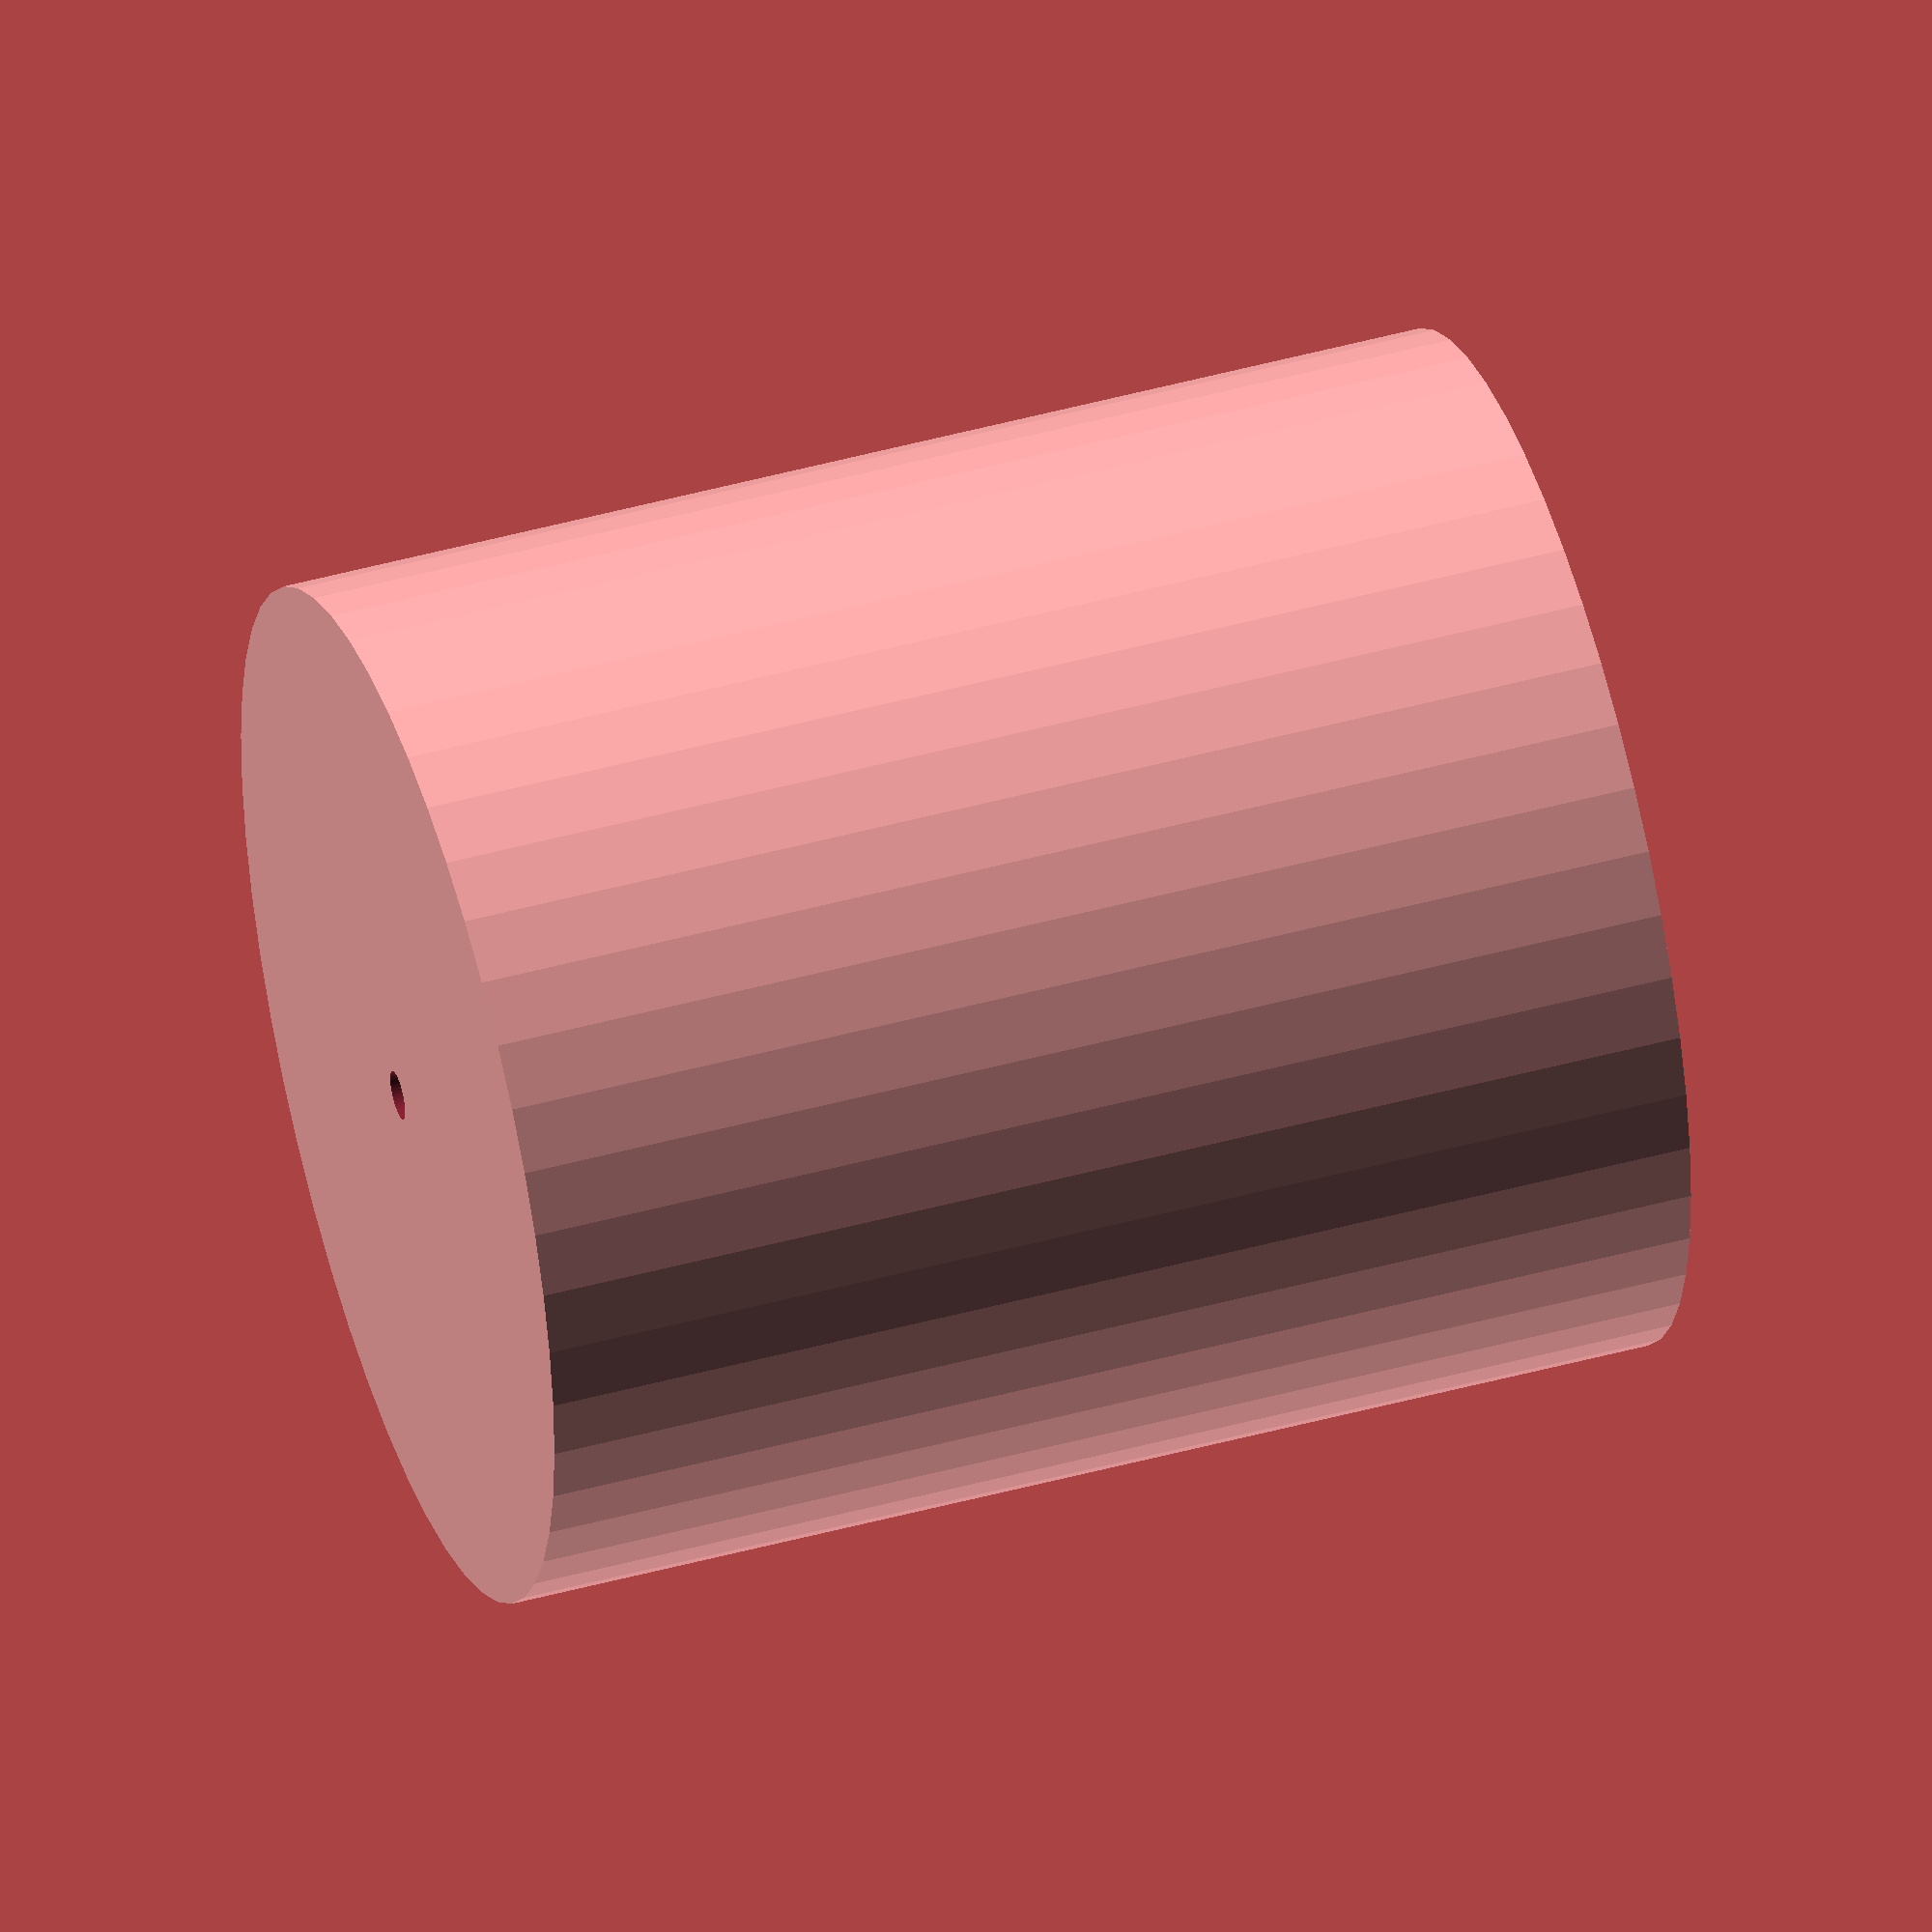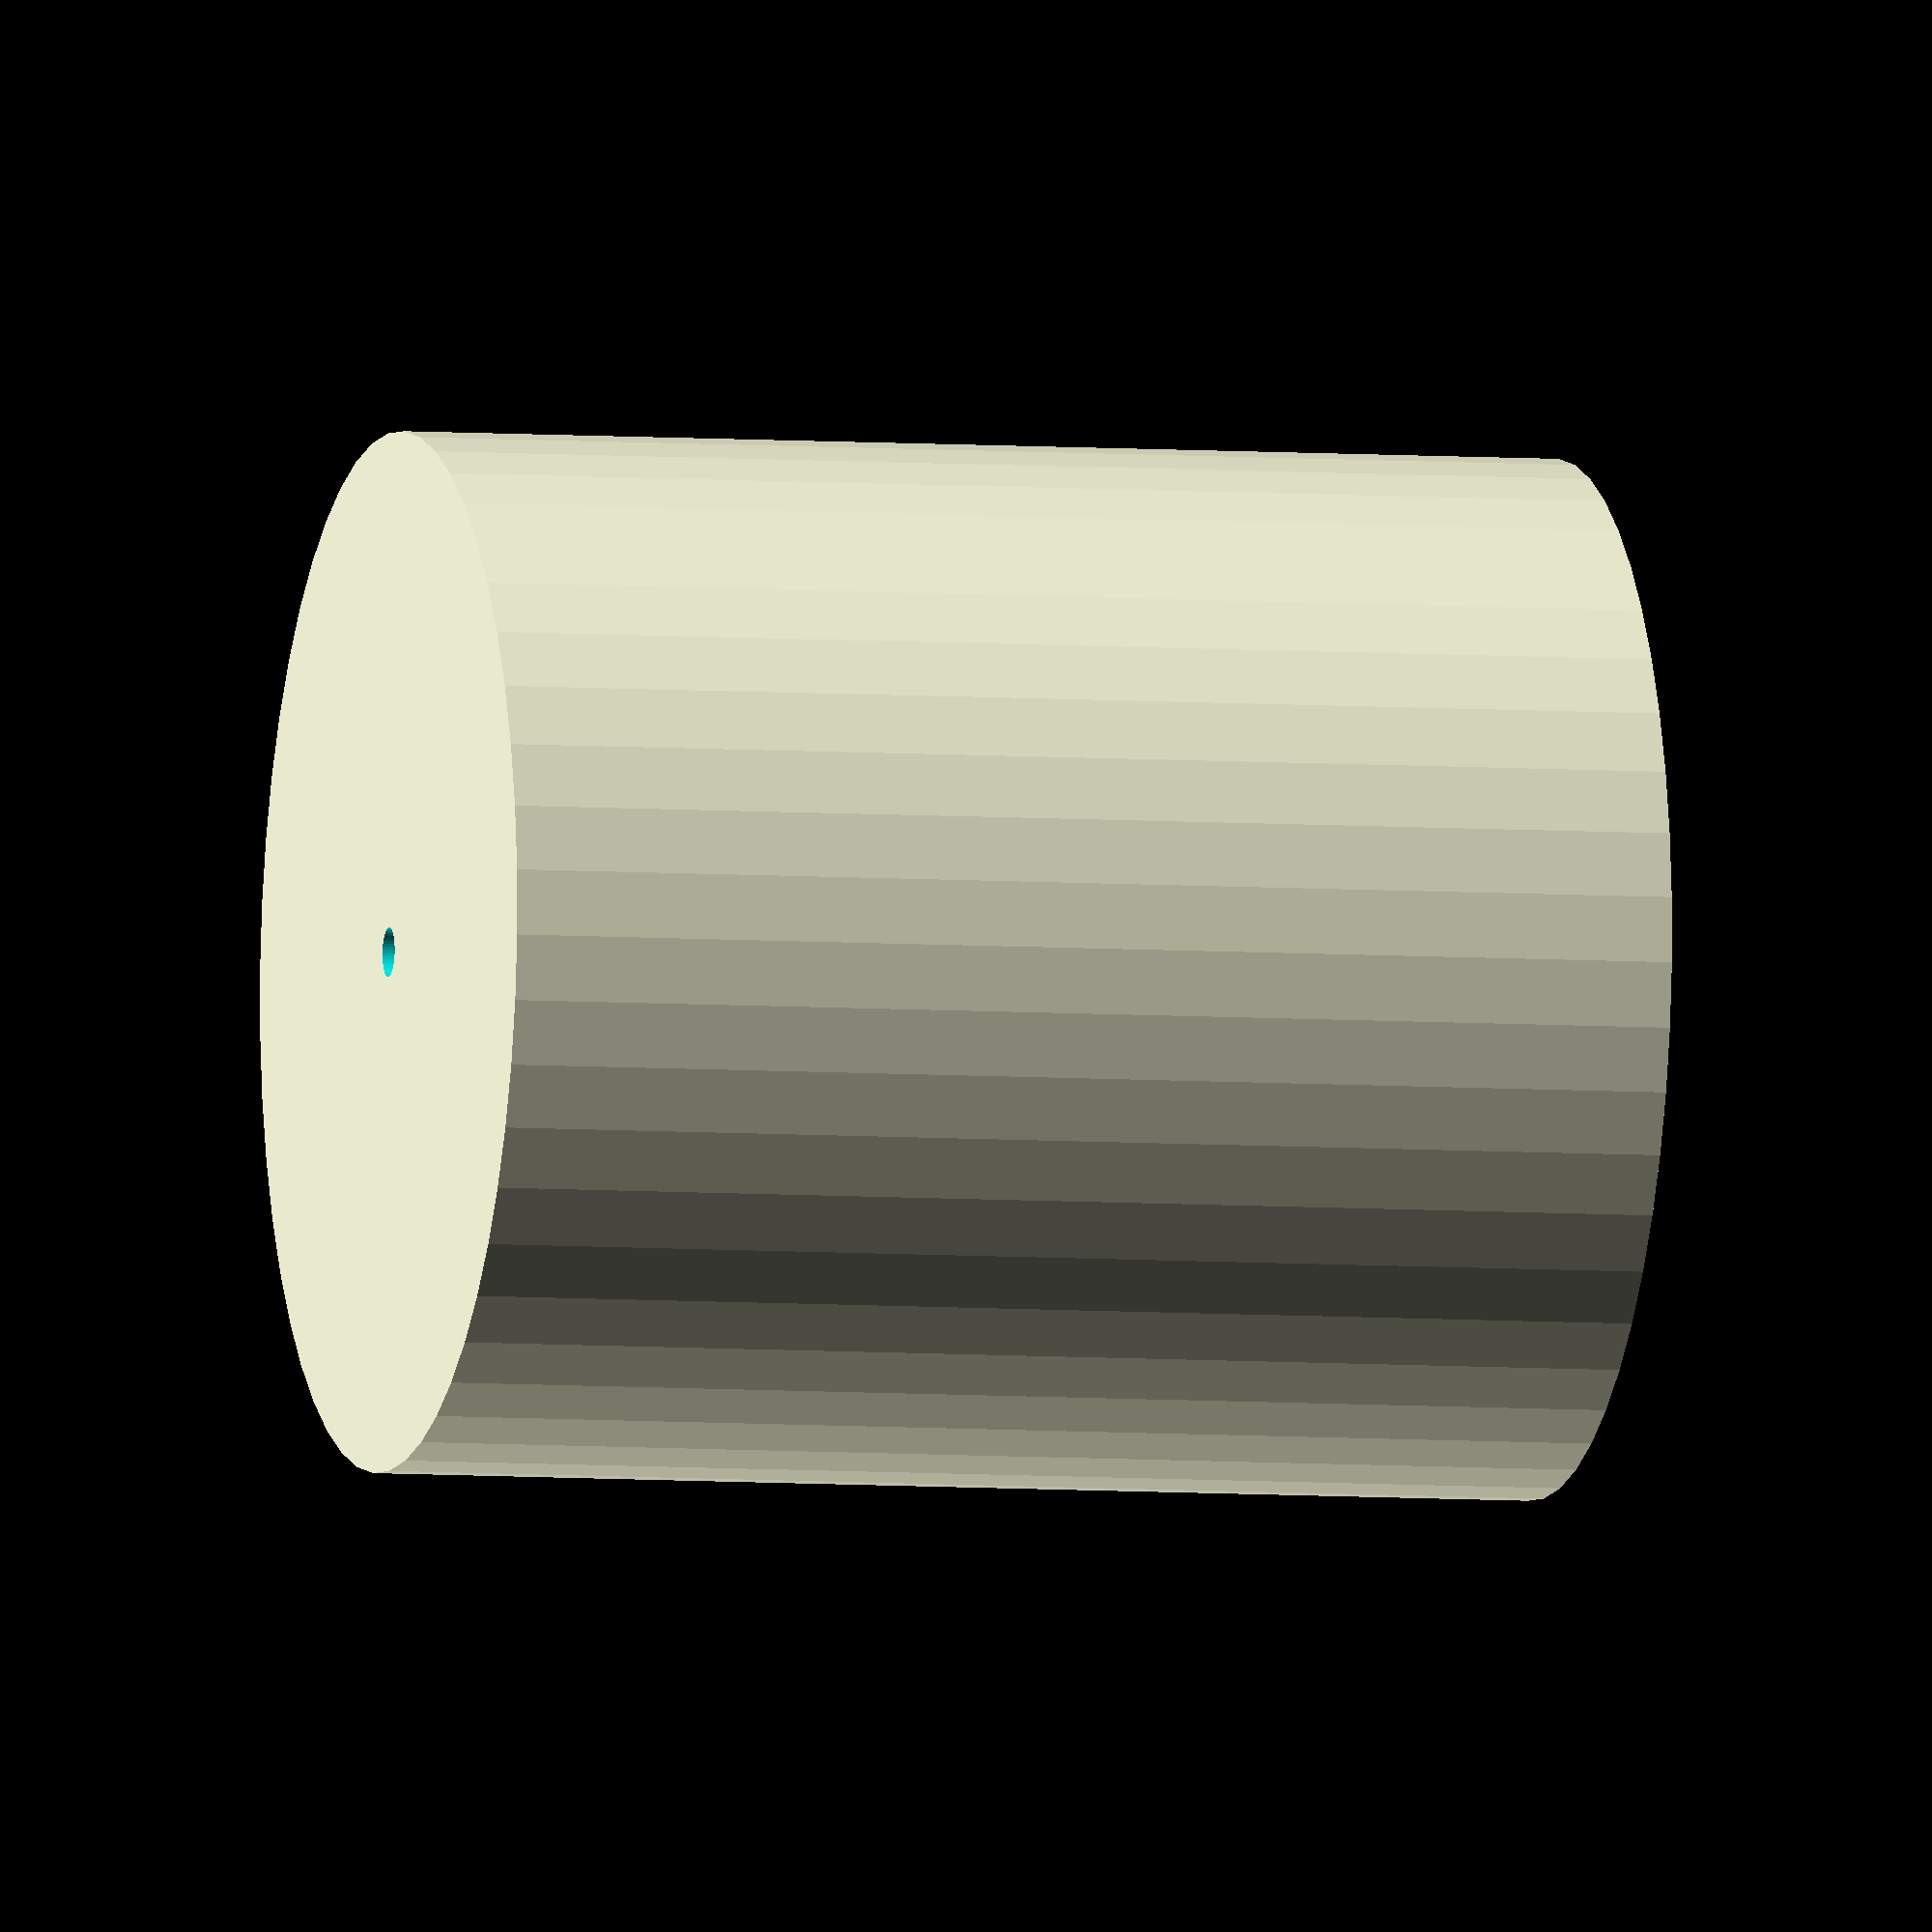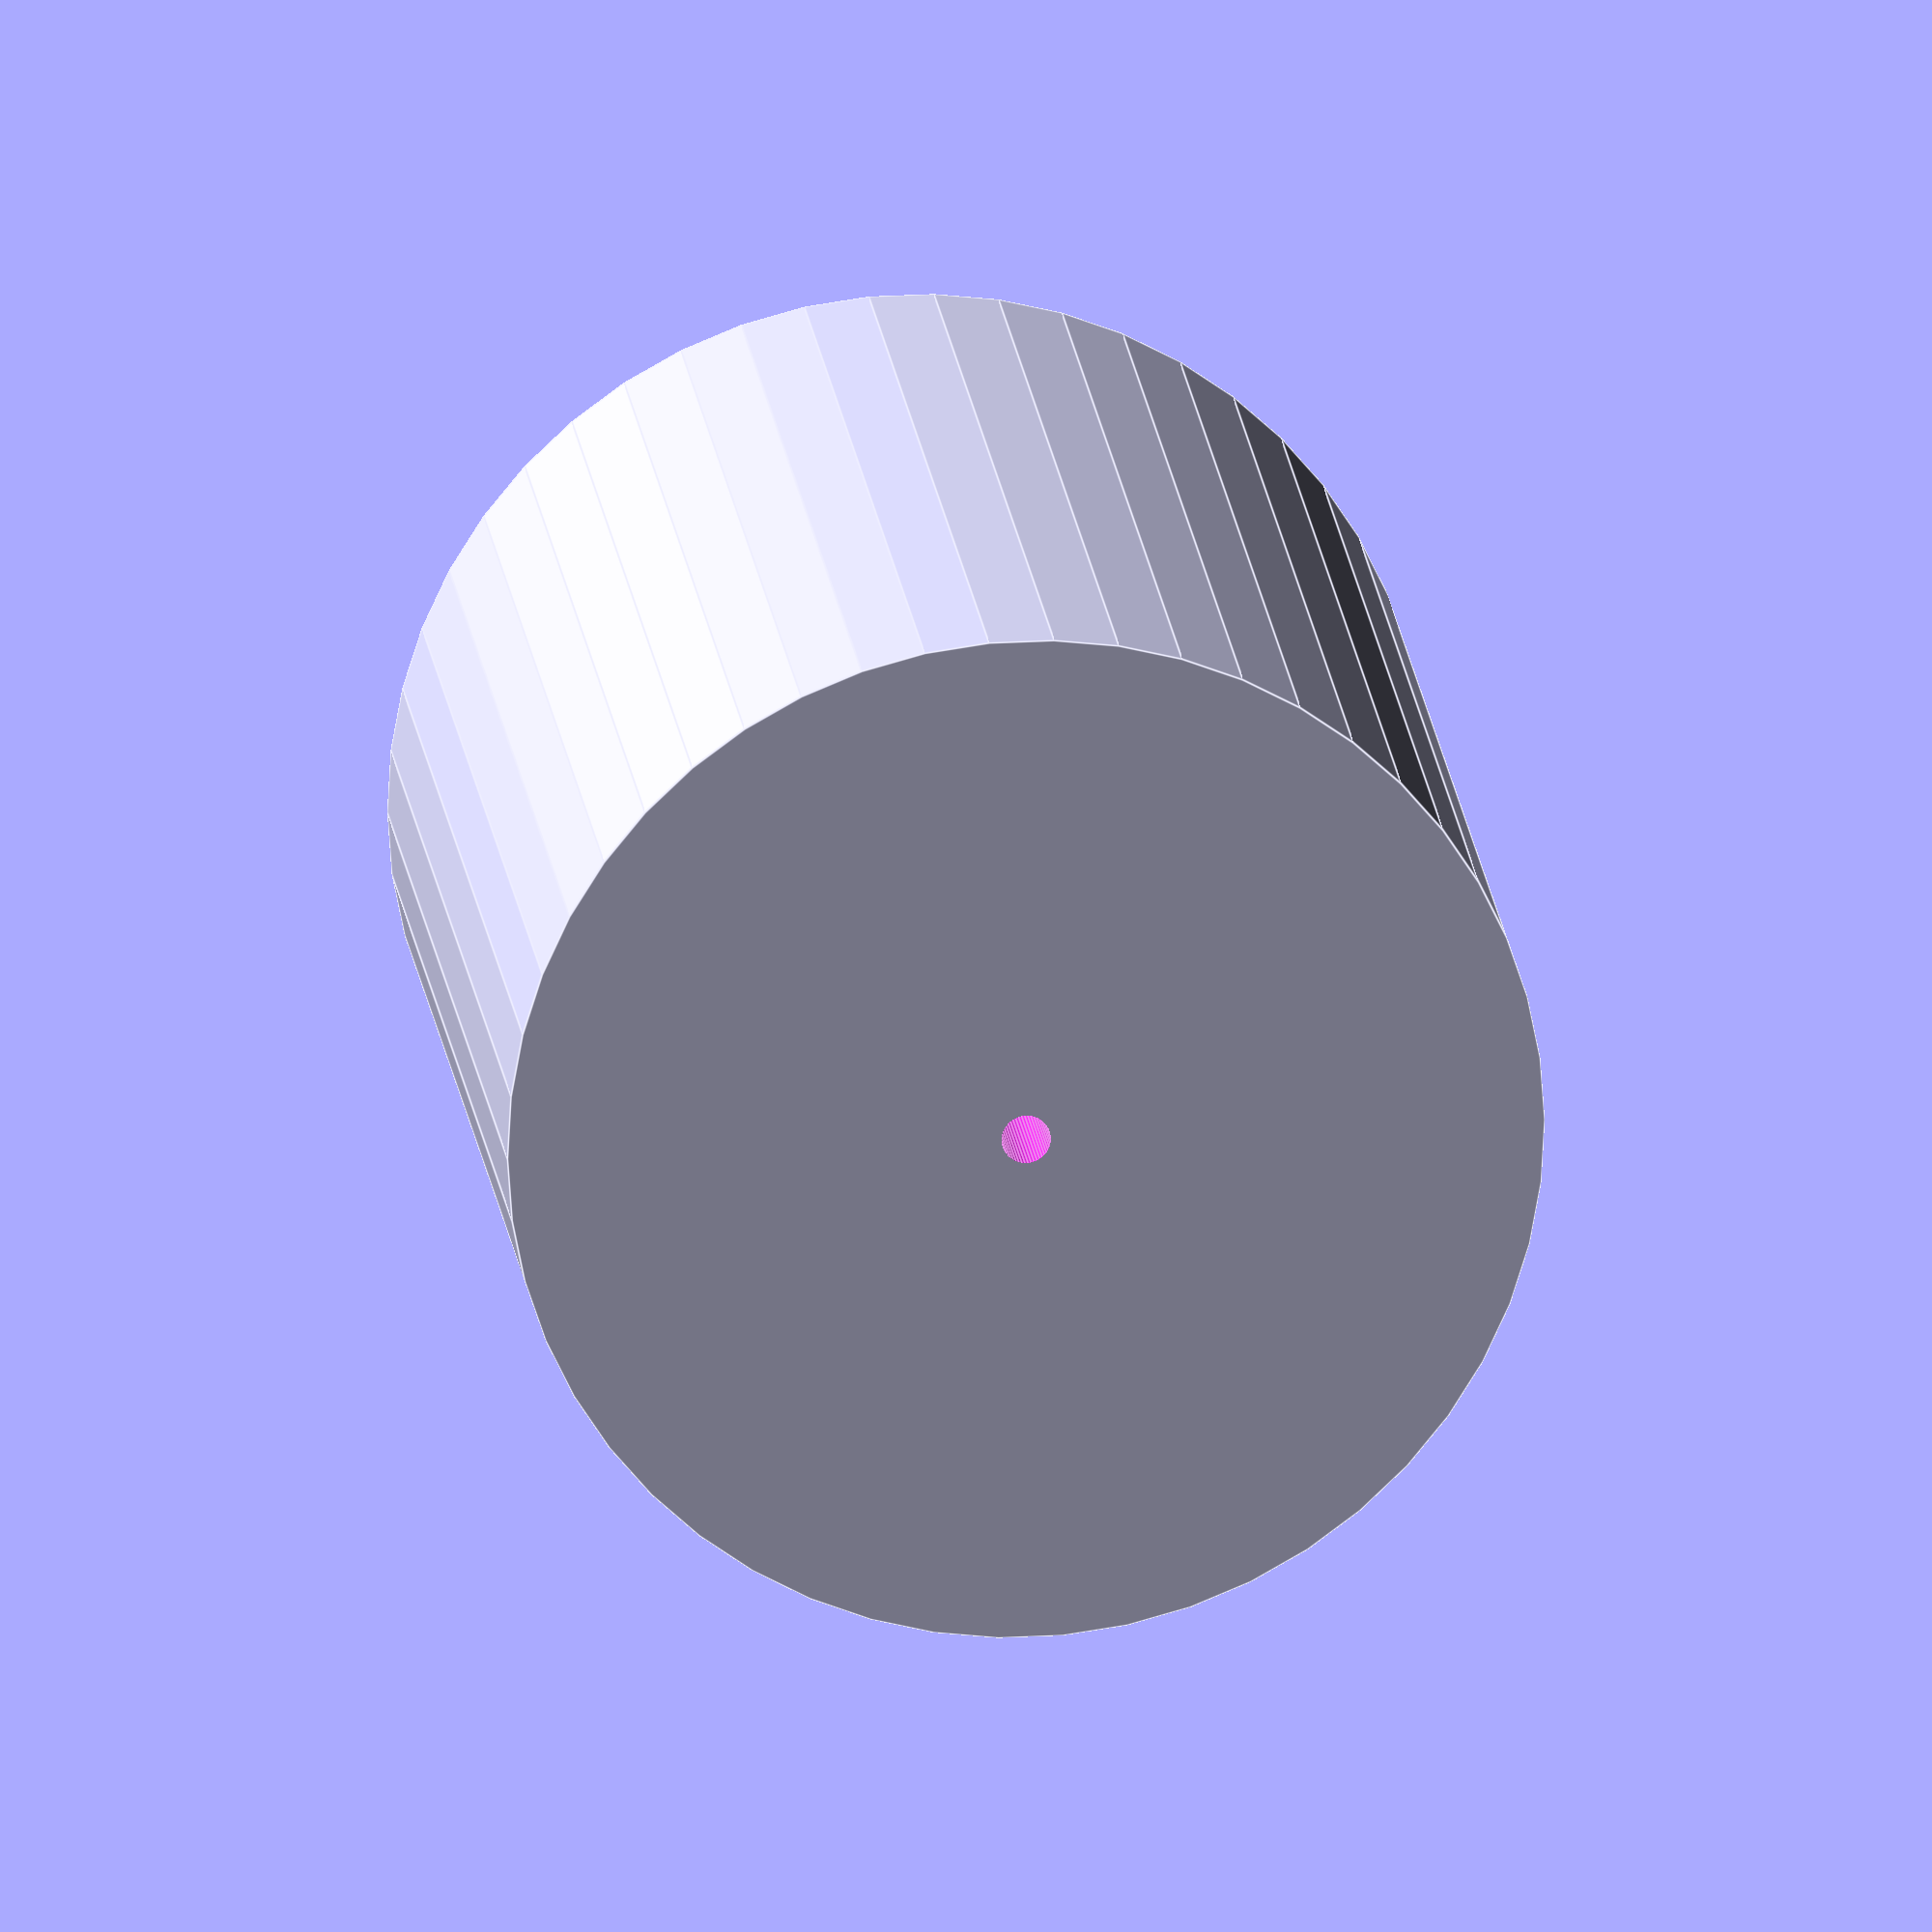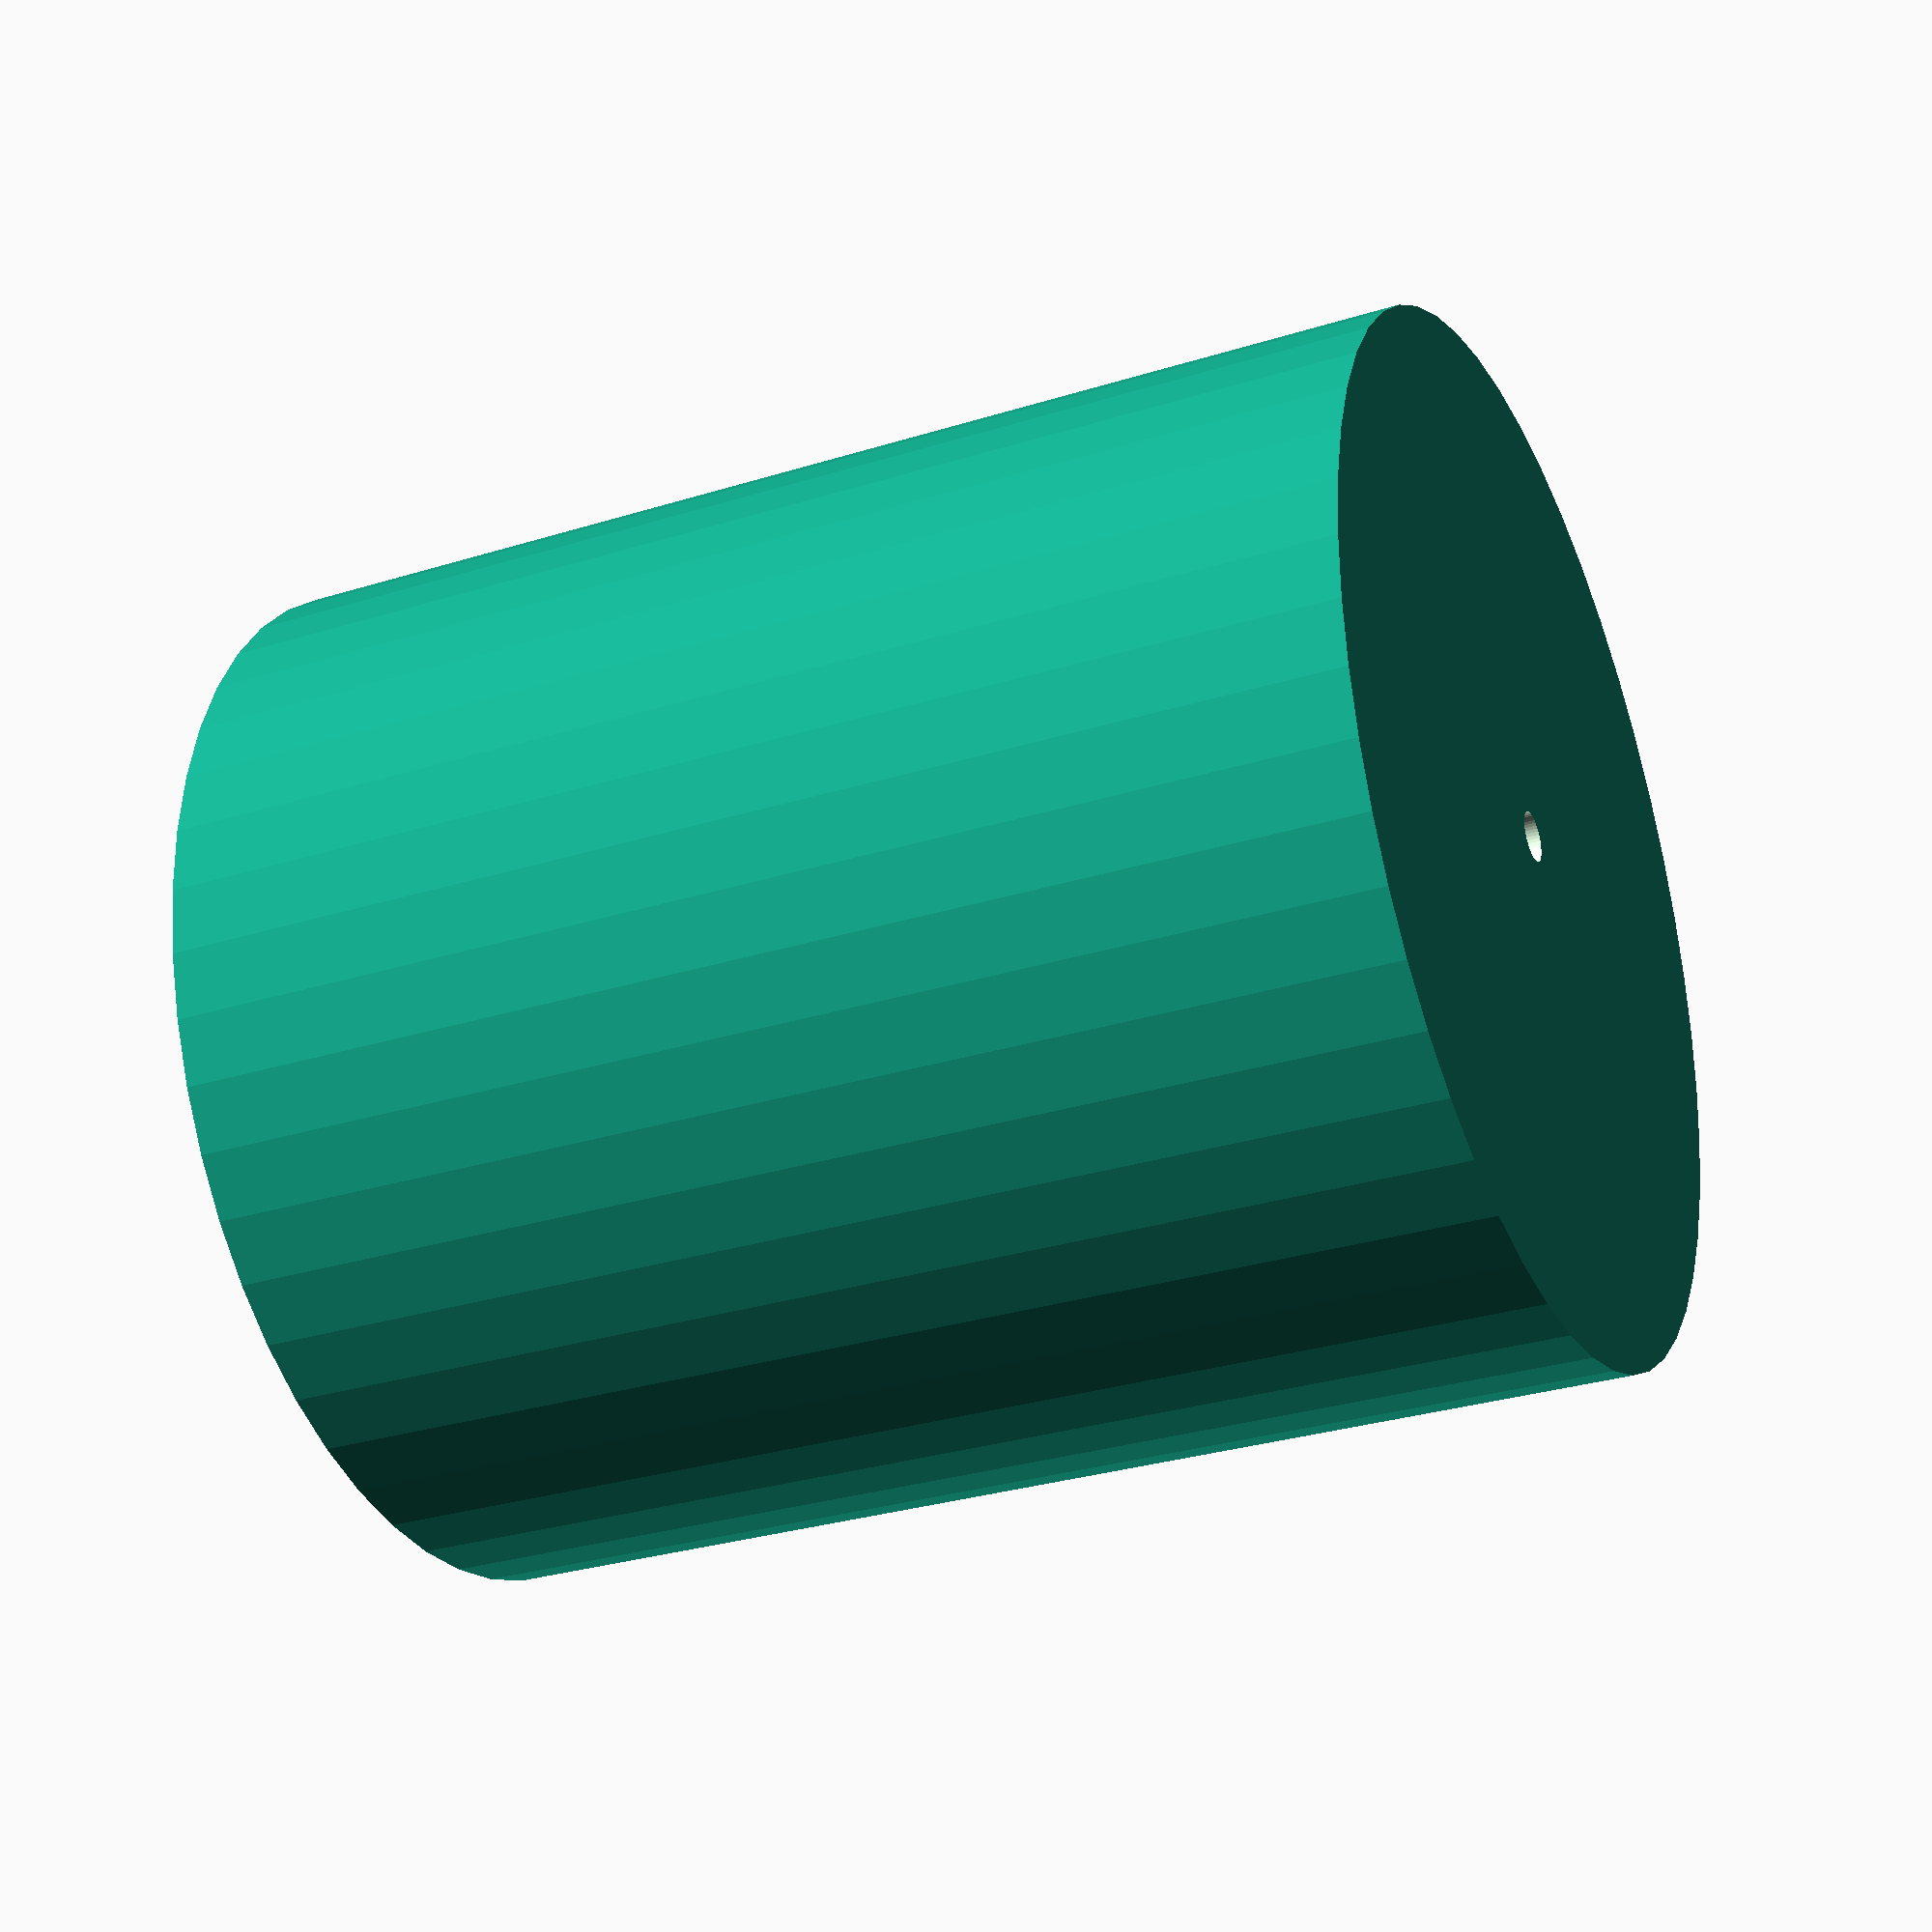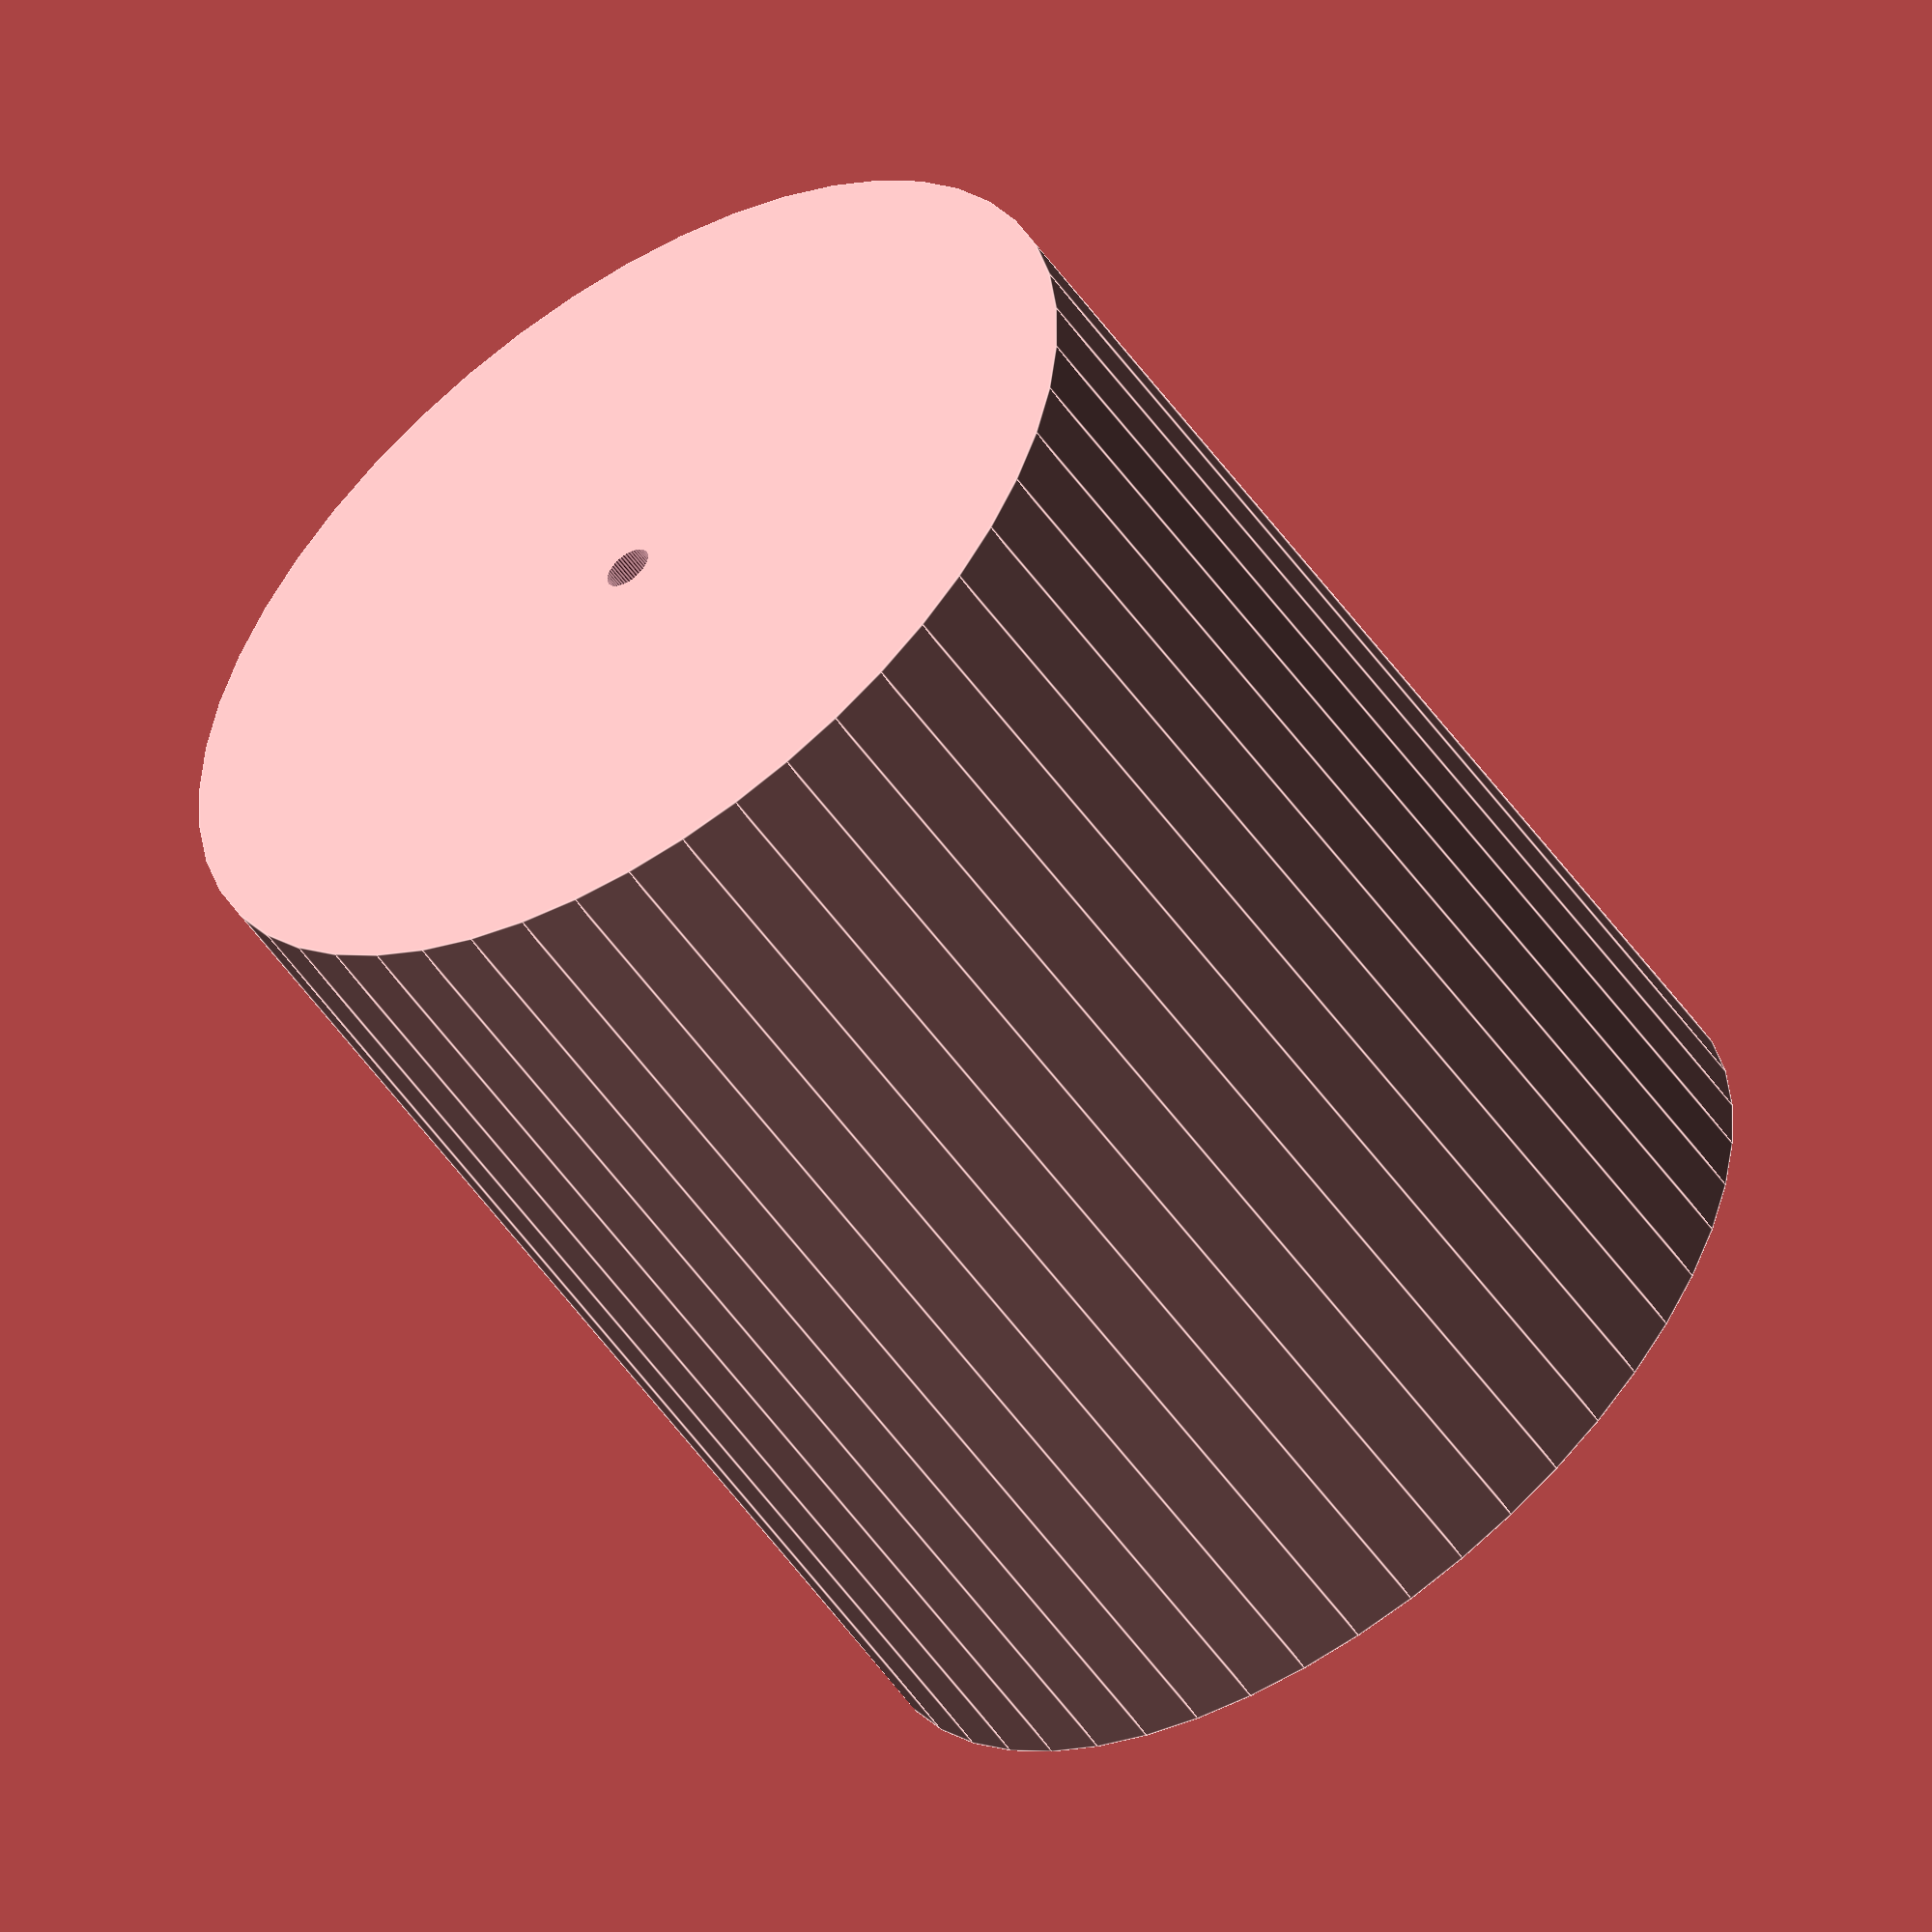
<openscad>
$fn = 50;


difference() {
	union() {
		translate(v = [0, 0, -24.0000000000]) {
			cylinder(h = 48, r = 21.0000000000);
		}
	}
	union() {
		translate(v = [0, 0, -100.0000000000]) {
			cylinder(h = 200, r = 1.0000000000);
		}
	}
}
</openscad>
<views>
elev=313.9 azim=158.3 roll=252.5 proj=o view=wireframe
elev=5.4 azim=75.3 roll=75.7 proj=o view=solid
elev=343.0 azim=274.1 roll=174.2 proj=o view=edges
elev=29.9 azim=257.0 roll=114.6 proj=p view=wireframe
elev=54.3 azim=161.9 roll=34.6 proj=o view=edges
</views>
